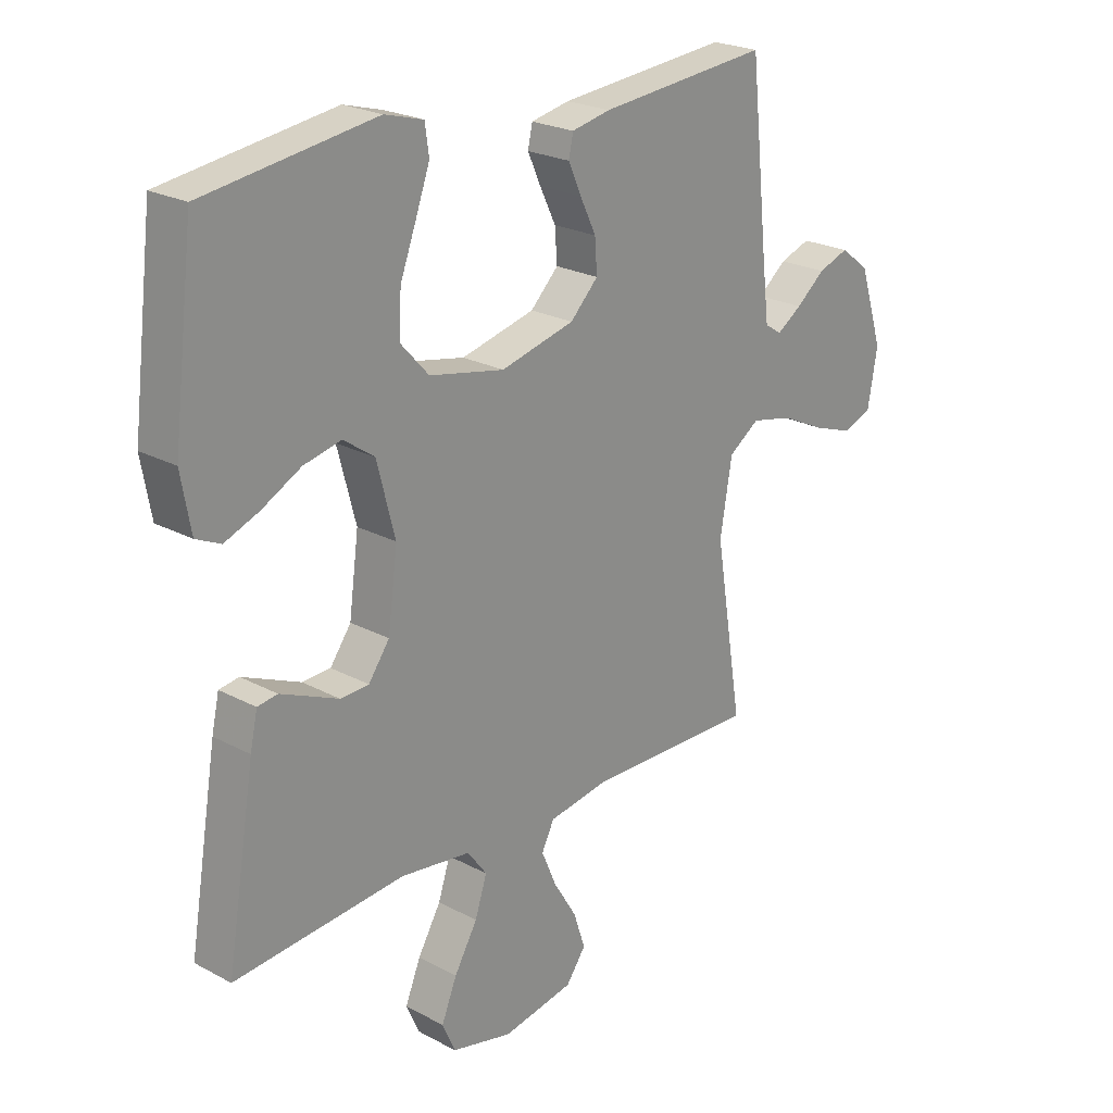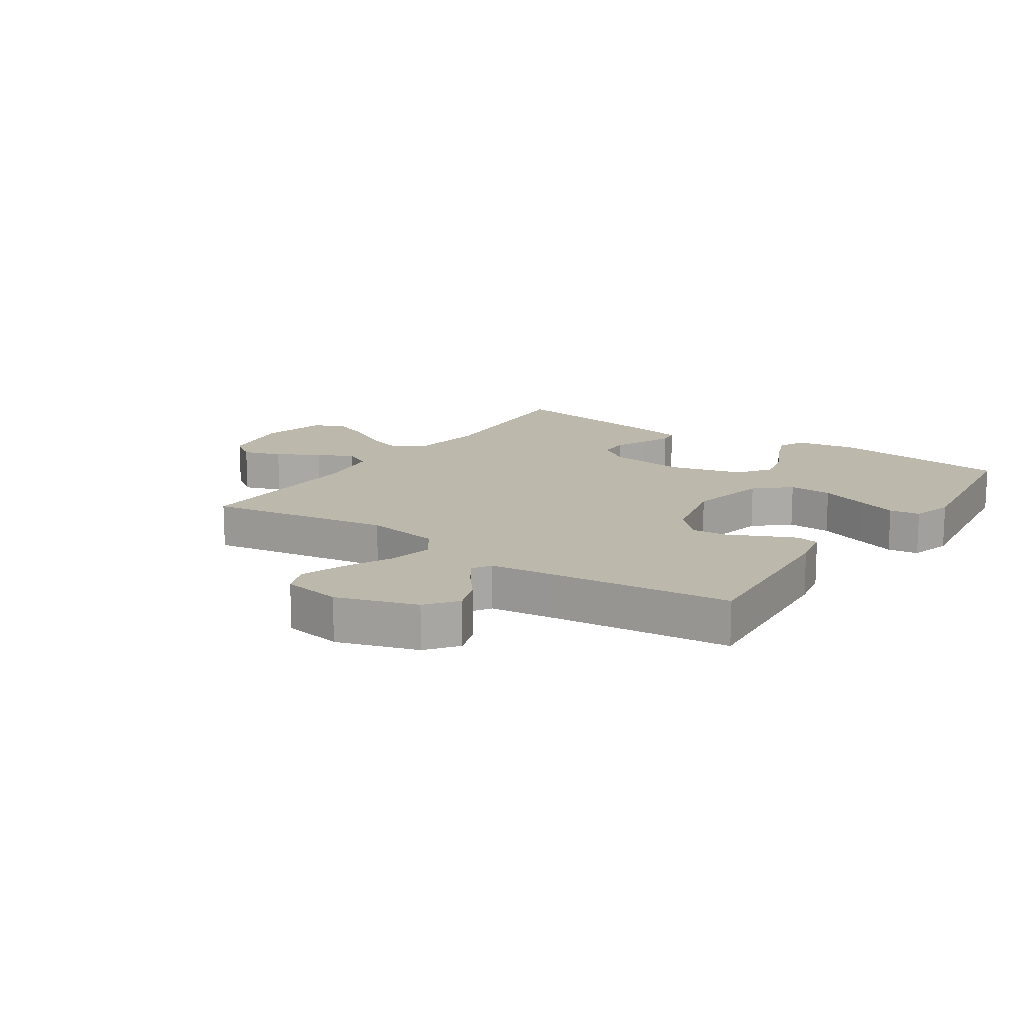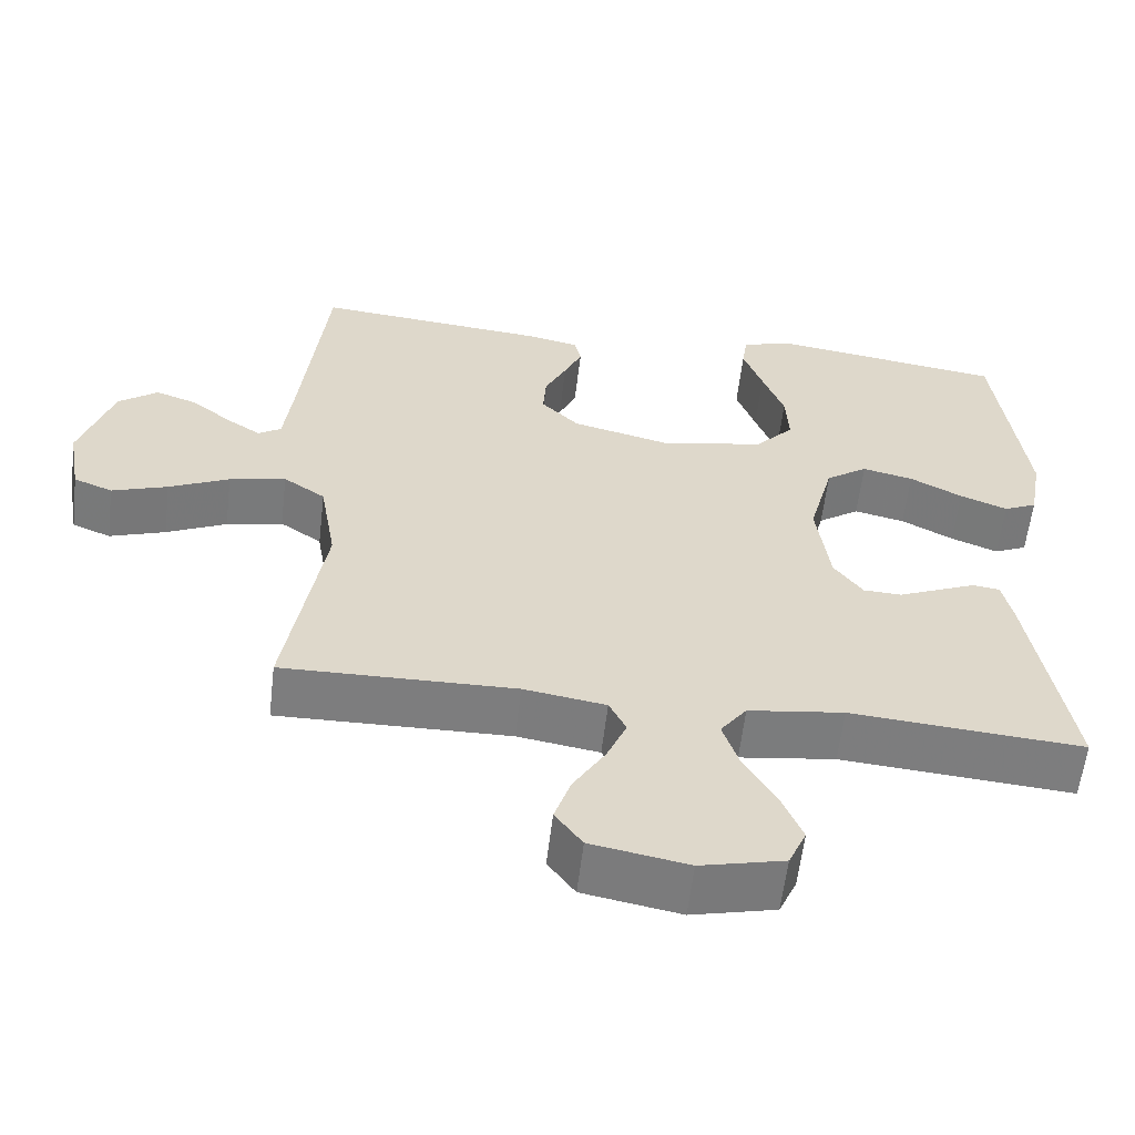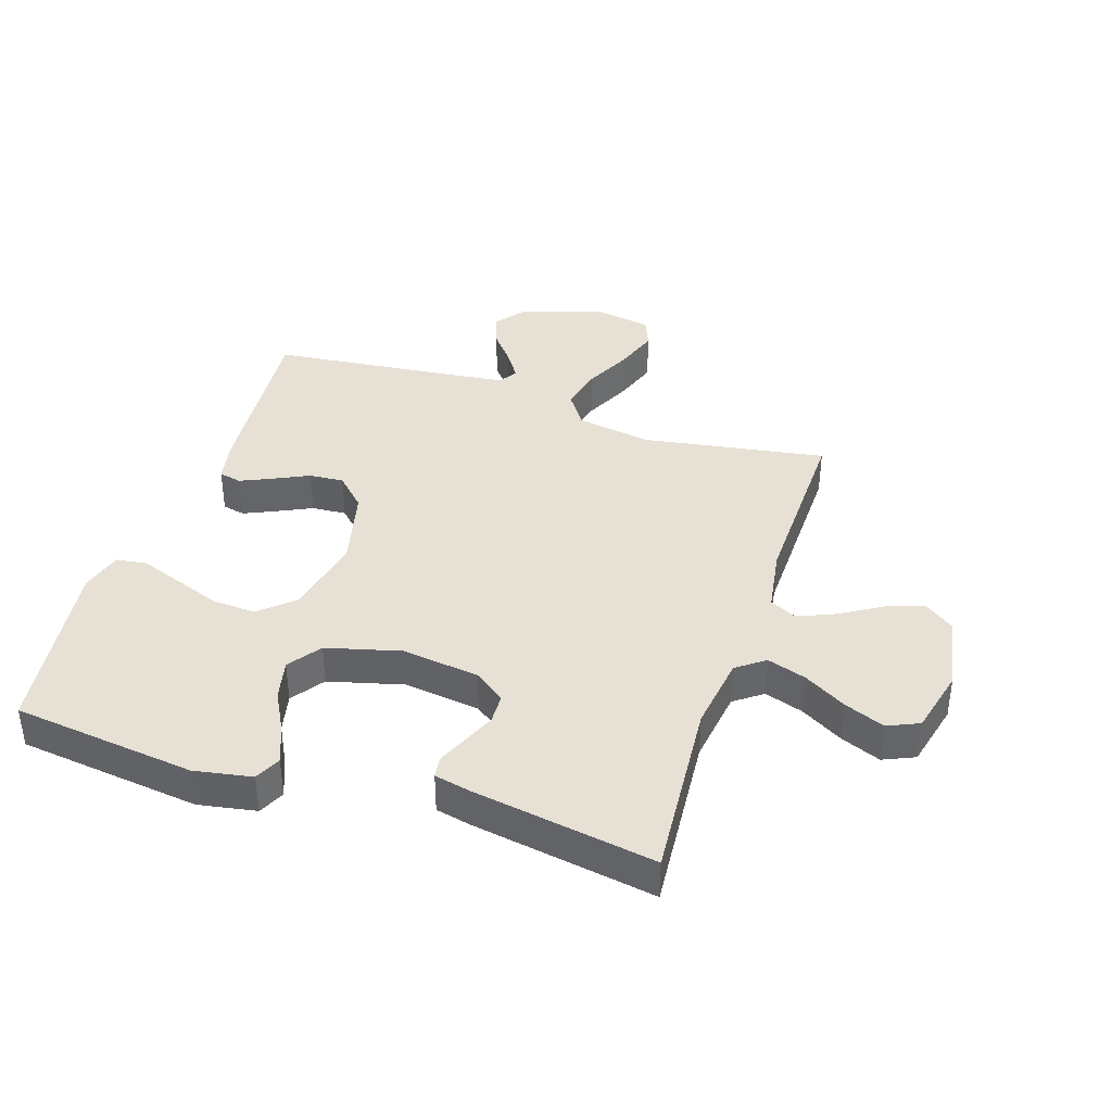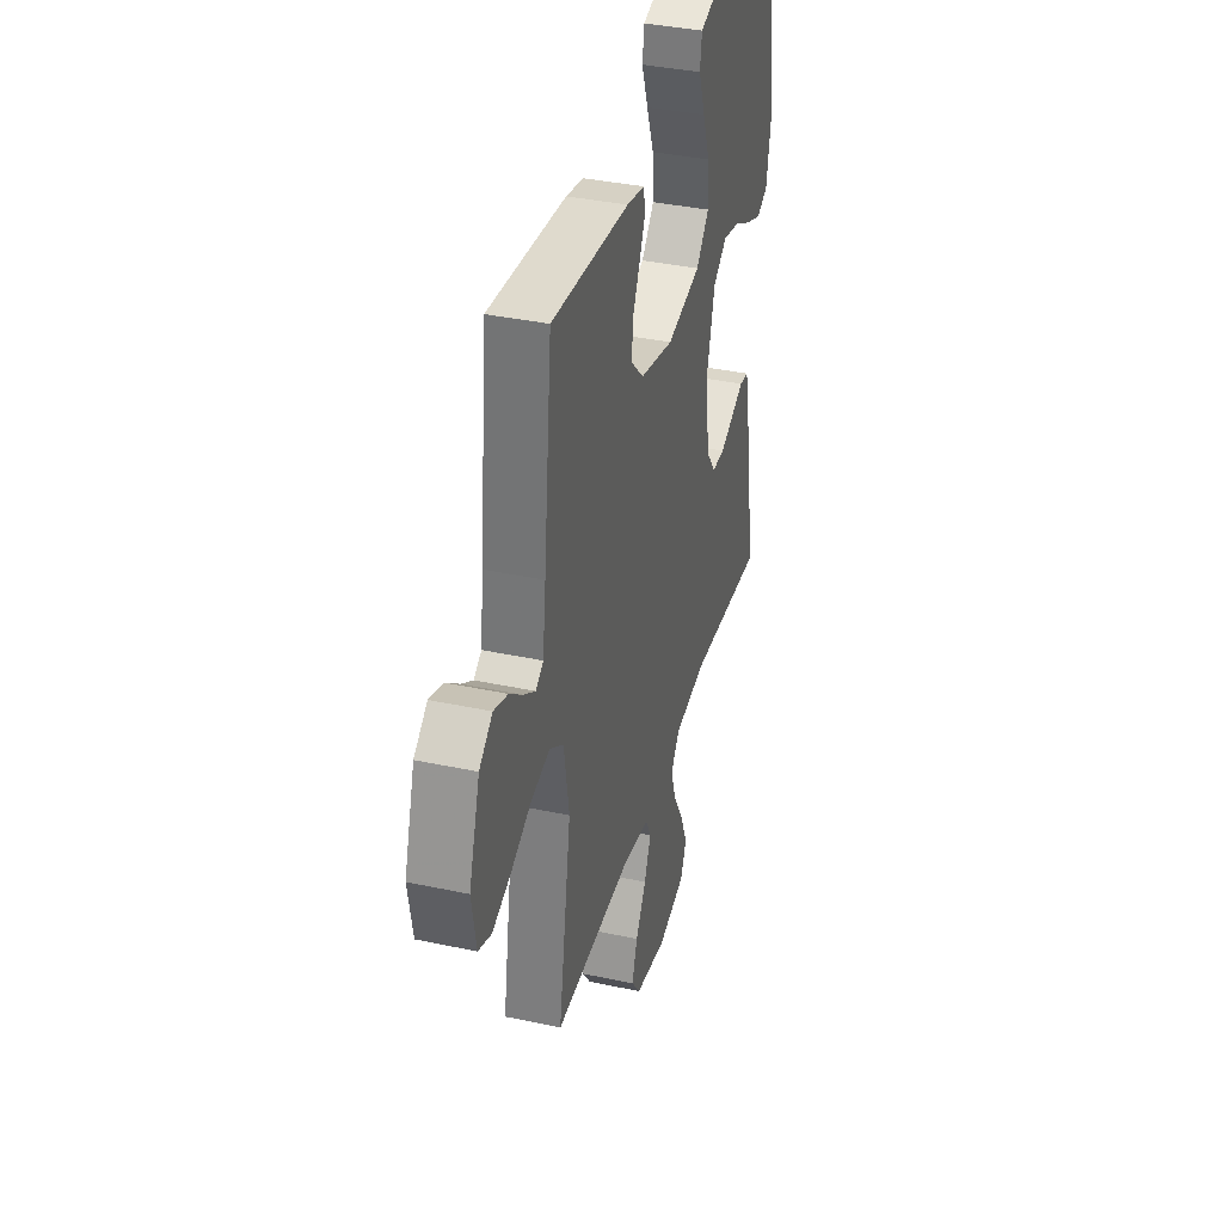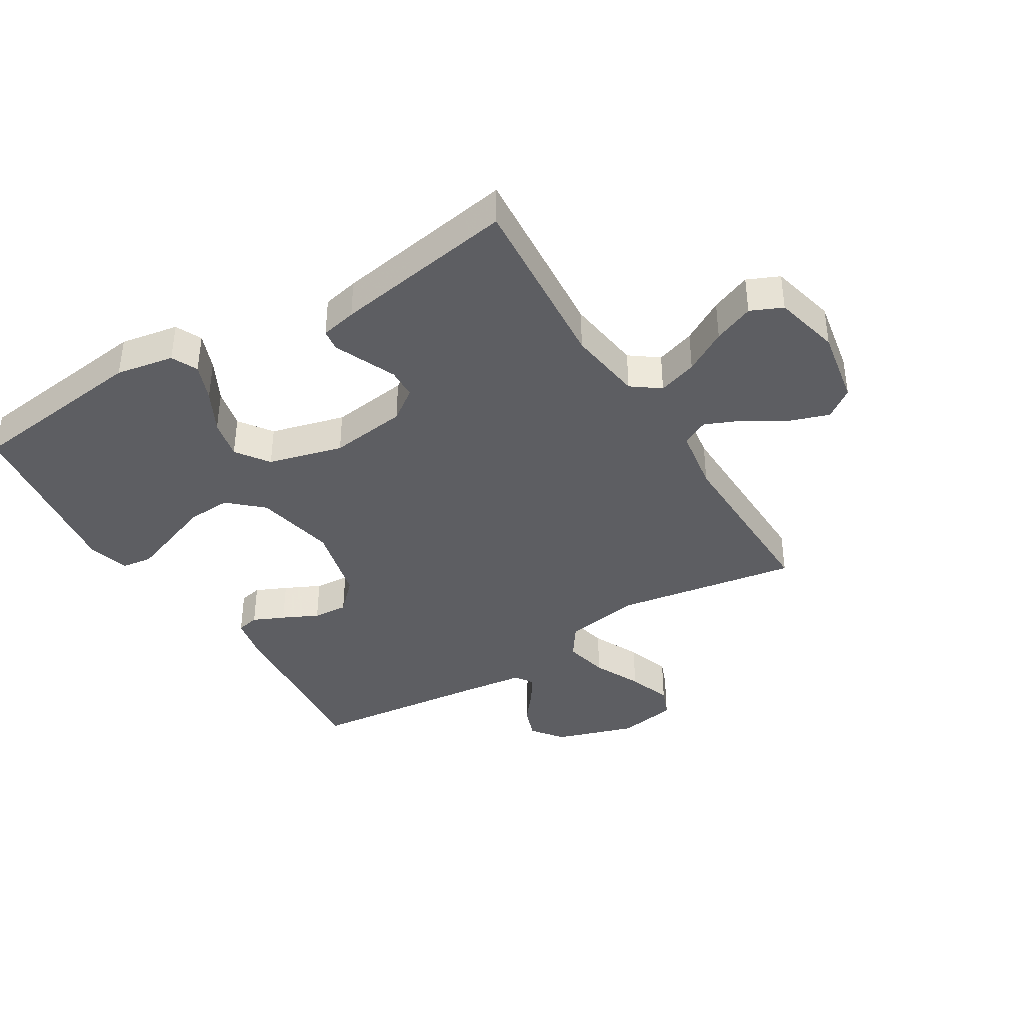
<metadata>
{"format":"obj","ext":"obj","renderer":"f3d","projection":"perspective","resolution":1024,"background":"white","views":[{"elev":23.3,"azim":132.2,"up":"+Z"},{"elev":14.6,"azim":-55.8,"up":"+Y"},{"elev":-59.1,"azim":-6.7,"up":"+Z"},{"elev":39.0,"azim":108.1,"up":"+Y"},{"elev":37.3,"azim":-74.6,"up":"+Z"},{"elev":-39.2,"azim":121.4,"up":"+Y"}]}
</metadata>
<code>
v -0.5 0.07 0.5
v -0.2 0.07 0.473
v -0.132 0.07 0.459
v -0.124 0.07 0.422
v -0.147 0.07 0.371
v -0.175 0.07 0.313
v -0.179 0.07 0.256
v -0.13 0.07 0.207
v 0 0.07 0.175
v 0.132 0.07 0.202
v 0.182 0.07 0.257
v 0.178 0.07 0.329
v 0.15 0.07 0.404
v 0.125 0.07 0.473
v 0.132 0.07 0.523
v 0.2 0.07 0.542
v 0.5 0.07 0.5
v 0.537 0.07 0.2
v 0.52 0.07 0.105
v 0.477 0.07 0.085
v 0.416 0.07 0.109
v 0.348 0.07 0.145
v 0.282 0.07 0.16
v 0.228 0.07 0.122
v 0.196 0.07 0
v 0.213 0.07 -0.127
v 0.25 0.07 -0.178
v 0.3 0.07 -0.18
v 0.353 0.07 -0.157
v 0.402 0.07 -0.136
v 0.437 0.07 -0.141
v 0.45 0.07 -0.2
v 0.5 0.07 -0.5
v 0.2 0.07 -0.476
v 0.076 0.07 -0.493
v 0.042 0.07 -0.539
v 0.063 0.07 -0.603
v 0.104 0.07 -0.673
v 0.131 0.07 -0.739
v 0.108 0.07 -0.791
v 0 0.07 -0.817
v -0.125 0.07 -0.794
v -0.16 0.07 -0.746
v -0.139 0.07 -0.683
v -0.098 0.07 -0.616
v -0.072 0.07 -0.555
v -0.094 0.07 -0.511
v -0.2 0.07 -0.494
v -0.5 0.07 -0.5
v -0.451 0.07 -0.2
v -0.472 0.07 -0.076
v -0.526 0.07 -0.039
v -0.599 0.07 -0.055
v -0.677 0.07 -0.092
v -0.749 0.07 -0.117
v -0.799 0.07 -0.097
v -0.816 0.07 0
v -0.774 0.07 0.131
v -0.723 0.07 0.17
v -0.669 0.07 0.151
v -0.618 0.07 0.11
v -0.574 0.07 0.081
v -0.544 0.07 0.1
v -0.532 0.07 0.2
v -0.5 0 0.5
v -0.2 0 0.473
v -0.132 0 0.459
v -0.124 0 0.422
v -0.147 0 0.371
v -0.175 0 0.313
v -0.179 0 0.256
v -0.13 0 0.207
v 0 0 0.175
v 0.132 0 0.202
v 0.182 0 0.257
v 0.178 0 0.329
v 0.15 0 0.404
v 0.125 0 0.473
v 0.132 0 0.523
v 0.2 0 0.542
v 0.5 0 0.5
v 0.537 0 0.2
v 0.52 0 0.105
v 0.477 0 0.085
v 0.416 0 0.109
v 0.348 0 0.145
v 0.282 0 0.16
v 0.228 0 0.122
v 0.196 0 0
v 0.213 0 -0.127
v 0.25 0 -0.178
v 0.3 0 -0.18
v 0.353 0 -0.157
v 0.402 0 -0.136
v 0.437 0 -0.141
v 0.45 0 -0.2
v 0.5 0 -0.5
v 0.2 0 -0.476
v 0.076 0 -0.493
v 0.042 0 -0.539
v 0.063 0 -0.603
v 0.104 0 -0.673
v 0.131 0 -0.739
v 0.108 0 -0.791
v 0 0 -0.817
v -0.125 0 -0.794
v -0.16 0 -0.746
v -0.139 0 -0.683
v -0.098 0 -0.616
v -0.072 0 -0.555
v -0.094 0 -0.511
v -0.2 0 -0.494
v -0.5 0 -0.5
v -0.451 0 -0.2
v -0.472 0 -0.076
v -0.526 0 -0.039
v -0.599 0 -0.055
v -0.677 0 -0.092
v -0.749 0 -0.117
v -0.799 0 -0.097
v -0.816 0 0
v -0.774 0 0.131
v -0.723 0 0.17
v -0.669 0 0.151
v -0.618 0 0.11
v -0.574 0 0.081
v -0.544 0 0.1
v -0.532 0 0.2
f 58 59 60 61
f 58 61 62
f 57 58 62
f 56 57 62
f 53 54 55 56
f 52 53 56 62
f 51 52 62 63
f 48 49 50
f 47 48 50 51
f 42 43 44 45
f 42 45 46
f 41 42 46
f 40 41 46
f 37 38 39 40
f 36 37 40 46
f 35 36 46 47
f 31 32 33 34
f 28 29 30 31
f 28 31 34 35
f 19 20 21 22
f 17 18 19 22
f 17 22 23
f 16 17 23 24
f 12 13 14 15
f 12 15 16 24
f 3 4 5 6
f 1 2 3 6
f 64 1 6 7
f 63 64 7 8
f 51 63 8 9
f 47 51 9 10
f 27 28 35 47
f 26 27 47
f 25 26 47 10
f 24 25 10 11
f 11 12 24
f 125 124 123 122
f 126 125 122
f 126 122 121
f 126 121 120
f 120 119 118 117
f 126 120 117 116
f 127 126 116 115
f 114 113 112
f 115 114 112 111
f 109 108 107 106
f 110 109 106
f 110 106 105
f 110 105 104
f 104 103 102 101
f 110 104 101 100
f 111 110 100 99
f 98 97 96 95
f 95 94 93 92
f 99 98 95 92
f 86 85 84 83
f 86 83 82 81
f 87 86 81
f 88 87 81 80
f 79 78 77 76
f 88 80 79 76
f 70 69 68 67
f 70 67 66 65
f 71 70 65 128
f 72 71 128 127
f 73 72 127 115
f 74 73 115 111
f 111 99 92 91
f 111 91 90
f 74 111 90 89
f 75 74 89 88
f 88 76 75
f 1 65 66 2
f 2 66 67 3
f 3 67 68 4
f 4 68 69 5
f 5 69 70 6
f 6 70 71 7
f 7 71 72 8
f 8 72 73 9
f 9 73 74 10
f 10 74 75 11
f 11 75 76 12
f 12 76 77 13
f 13 77 78 14
f 14 78 79 15
f 15 79 80 16
f 16 80 81 17
f 17 81 82 18
f 18 82 83 19
f 19 83 84 20
f 20 84 85 21
f 21 85 86 22
f 22 86 87 23
f 23 87 88 24
f 24 88 89 25
f 25 89 90 26
f 26 90 91 27
f 27 91 92 28
f 28 92 93 29
f 29 93 94 30
f 30 94 95 31
f 31 95 96 32
f 32 96 97 33
f 33 97 98 34
f 34 98 99 35
f 35 99 100 36
f 36 100 101 37
f 37 101 102 38
f 38 102 103 39
f 39 103 104 40
f 40 104 105 41
f 41 105 106 42
f 42 106 107 43
f 43 107 108 44
f 44 108 109 45
f 45 109 110 46
f 46 110 111 47
f 47 111 112 48
f 48 112 113 49
f 49 113 114 50
f 50 114 115 51
f 51 115 116 52
f 52 116 117 53
f 53 117 118 54
f 54 118 119 55
f 55 119 120 56
f 56 120 121 57
f 57 121 122 58
f 58 122 123 59
f 59 123 124 60
f 60 124 125 61
f 61 125 126 62
f 62 126 127 63
f 63 127 128 64
f 64 128 65 1

</code>
